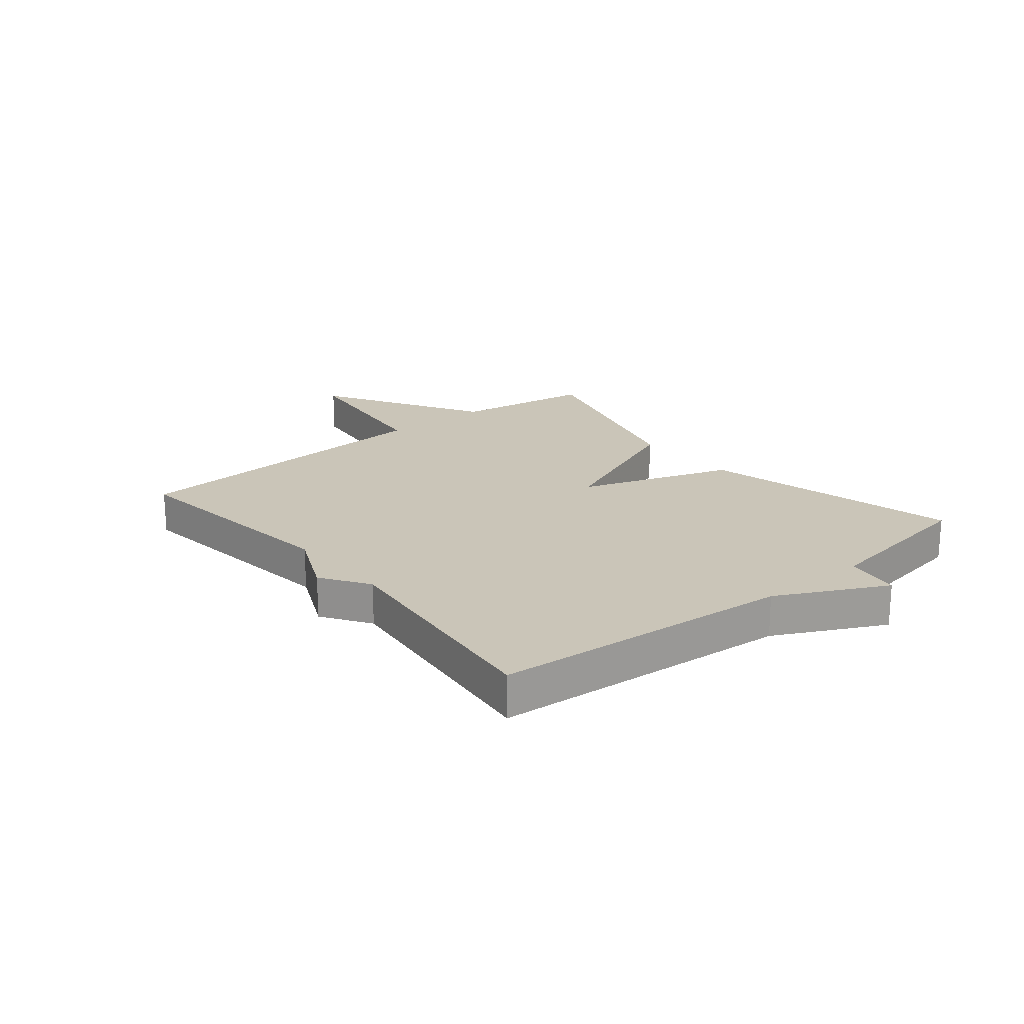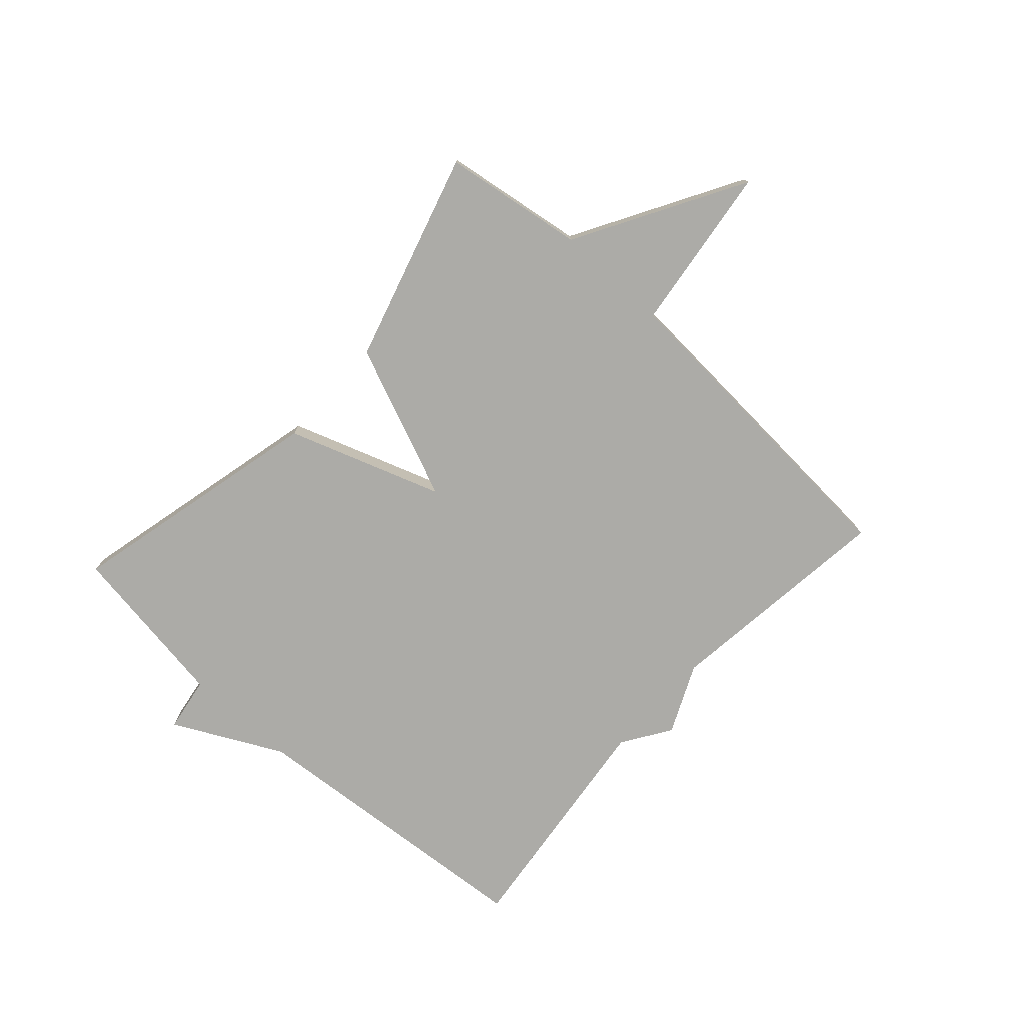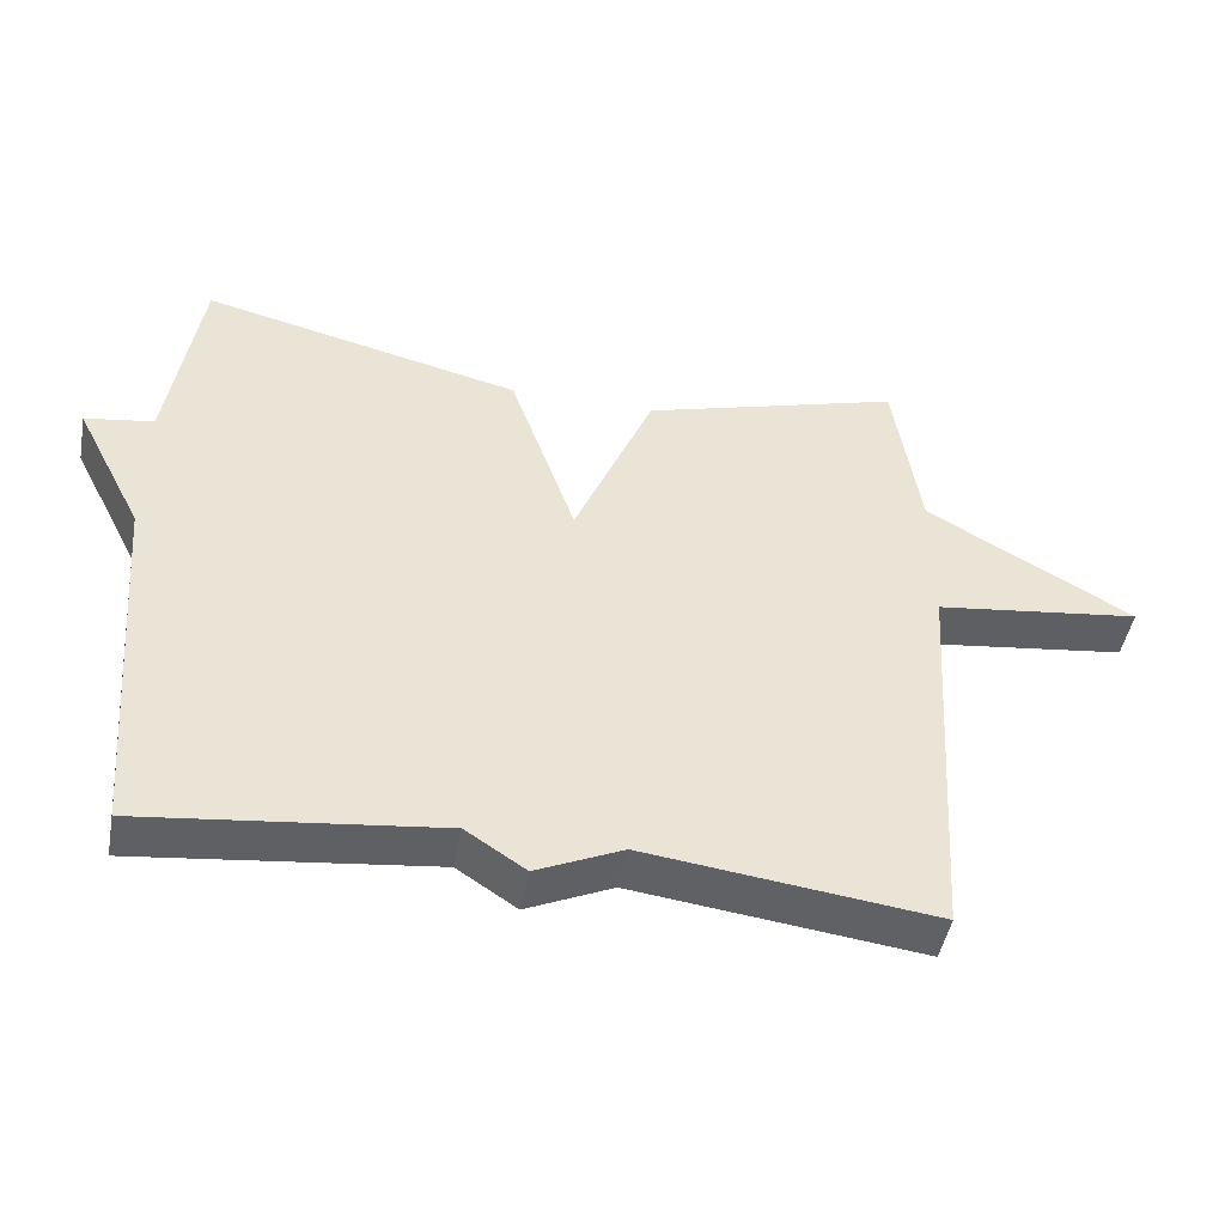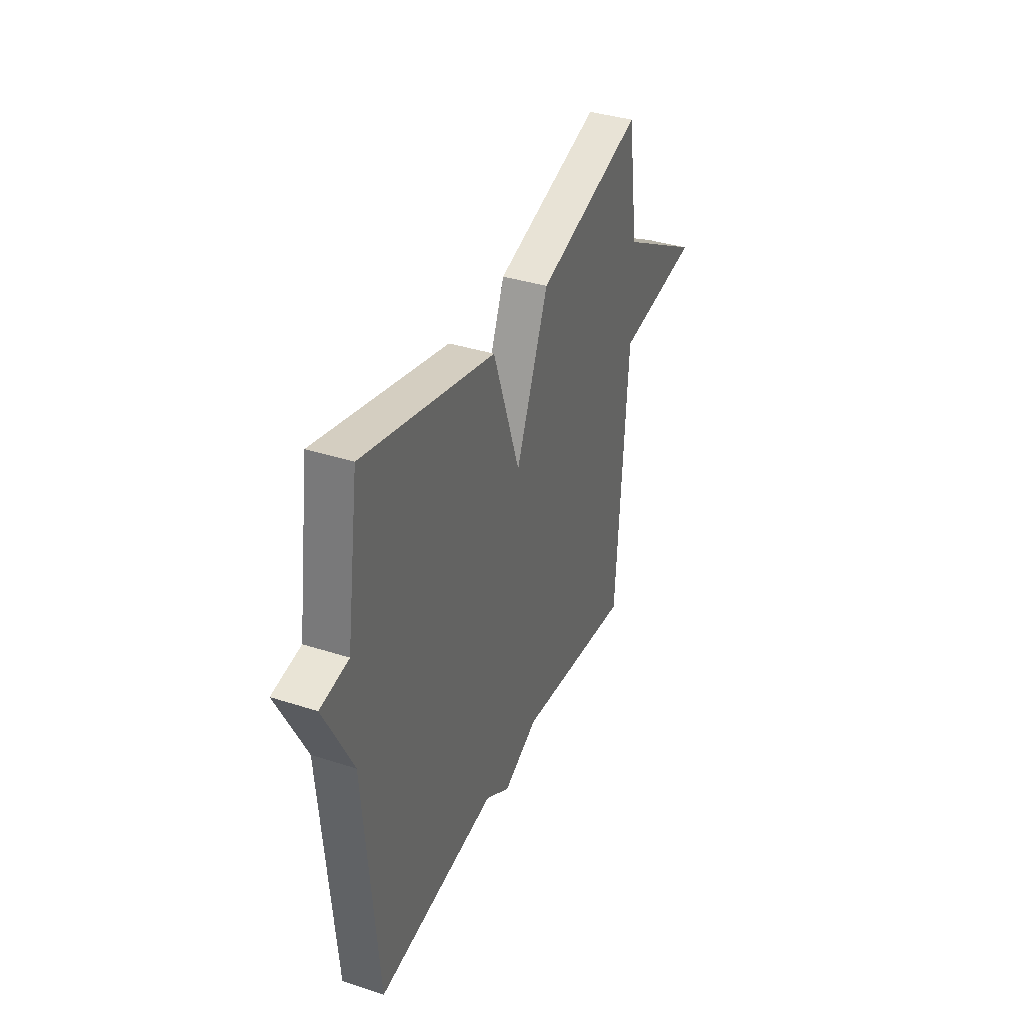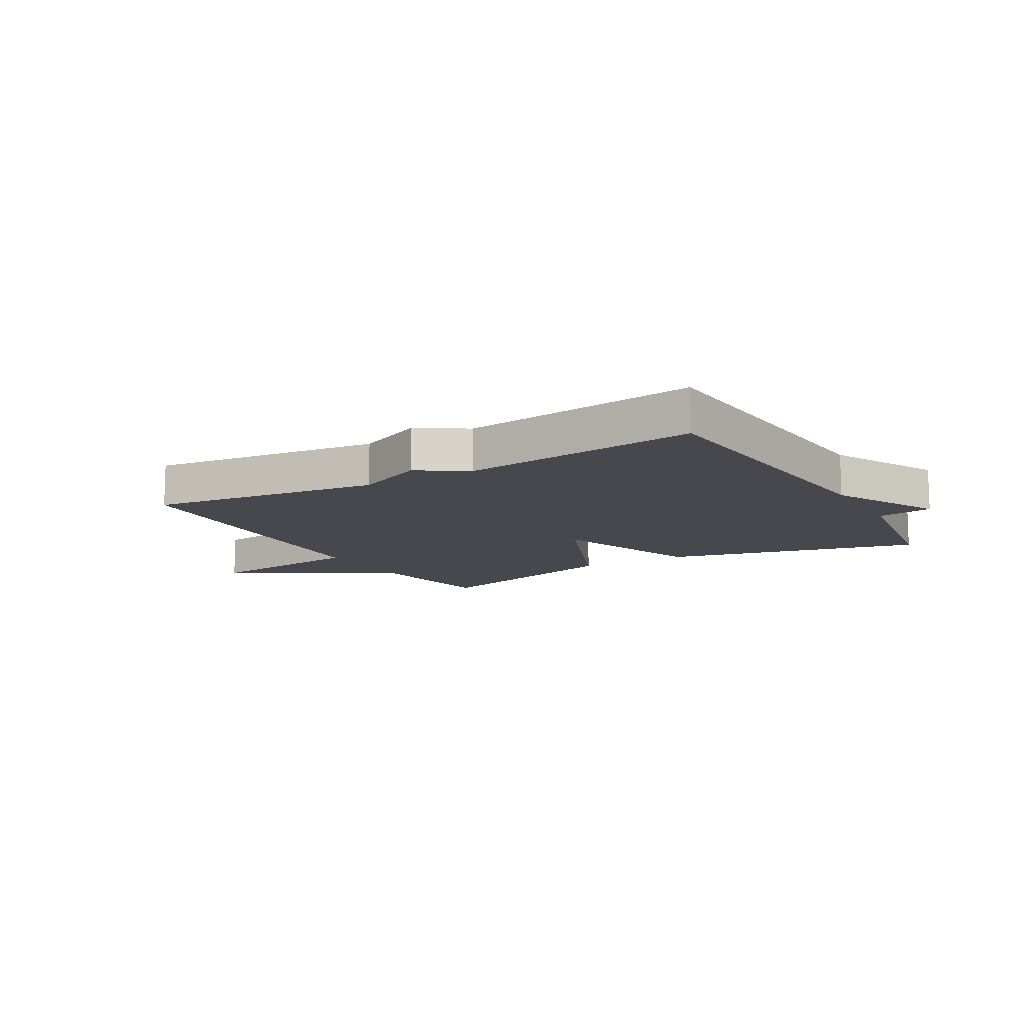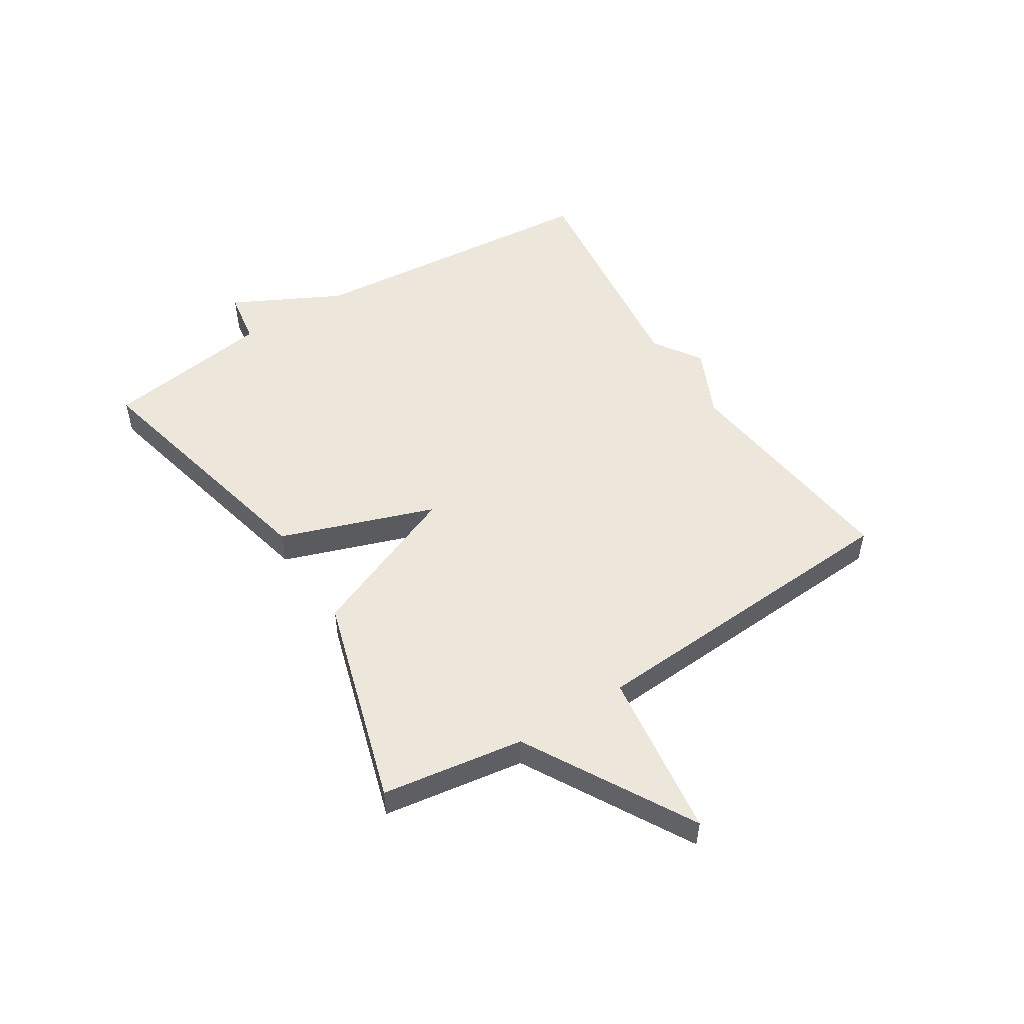
<metadata>
{"format":"obj","ext":"obj","renderer":"f3d","projection":"perspective","resolution":1024,"background":"white","views":[{"elev":20.5,"azim":-129.5,"up":"+Y"},{"elev":-76.3,"azim":47.8,"up":"+Y"},{"elev":-47.1,"azim":-10.6,"up":"+Z"},{"elev":37.2,"azim":-67.4,"up":"+Z"},{"elev":-11.9,"azim":-149.9,"up":"+Y"},{"elev":51.6,"azim":57.9,"up":"+Y"}]}
</metadata>
<code>
v 0.5 0.07 0.5
v 0.536 0.07 0.259
v 0.82 0.07 0.096
v 0.536 0.07 0.059
v 0.5 0.07 -0.5
v 0.104 0.07 -0.452
v -0.014 0.07 -0.506
v -0.096 0.07 -0.452
v -0.5 0.07 -0.5
v -0.543 0.07 0.013
v -0.637 0.07 0.198
v -0.543 0.07 0.213
v -0.5 0.07 0.5
v -0.059 0.07 0.395
v 0.032 0.07 0.132
v 0.141 0.07 0.395
v 0.5 0 0.5
v 0.536 0 0.259
v 0.82 0 0.096
v 0.536 0 0.059
v 0.5 0 -0.5
v 0.104 0 -0.452
v -0.014 0 -0.506
v -0.096 0 -0.452
v -0.5 0 -0.5
v -0.543 0 0.013
v -0.637 0 0.198
v -0.543 0 0.213
v -0.5 0 0.5
v -0.059 0 0.395
v 0.032 0 0.132
v 0.141 0 0.395
f 15 16 1 2
f 12 13 14 15
f 10 11 12 15
f 8 9 10 15
f 8 15 2
f 7 8 2
f 6 7 2
f 4 5 6 2
f 2 3 4
f 18 17 32 31
f 31 30 29 28
f 31 28 27 26
f 31 26 25 24
f 18 31 24
f 18 24 23
f 18 23 22
f 18 22 21 20
f 20 19 18
f 1 17 18 2
f 2 18 19 3
f 3 19 20 4
f 4 20 21 5
f 5 21 22 6
f 6 22 23 7
f 7 23 24 8
f 8 24 25 9
f 9 25 26 10
f 10 26 27 11
f 11 27 28 12
f 12 28 29 13
f 13 29 30 14
f 14 30 31 15
f 15 31 32 16
f 16 32 17 1

</code>
